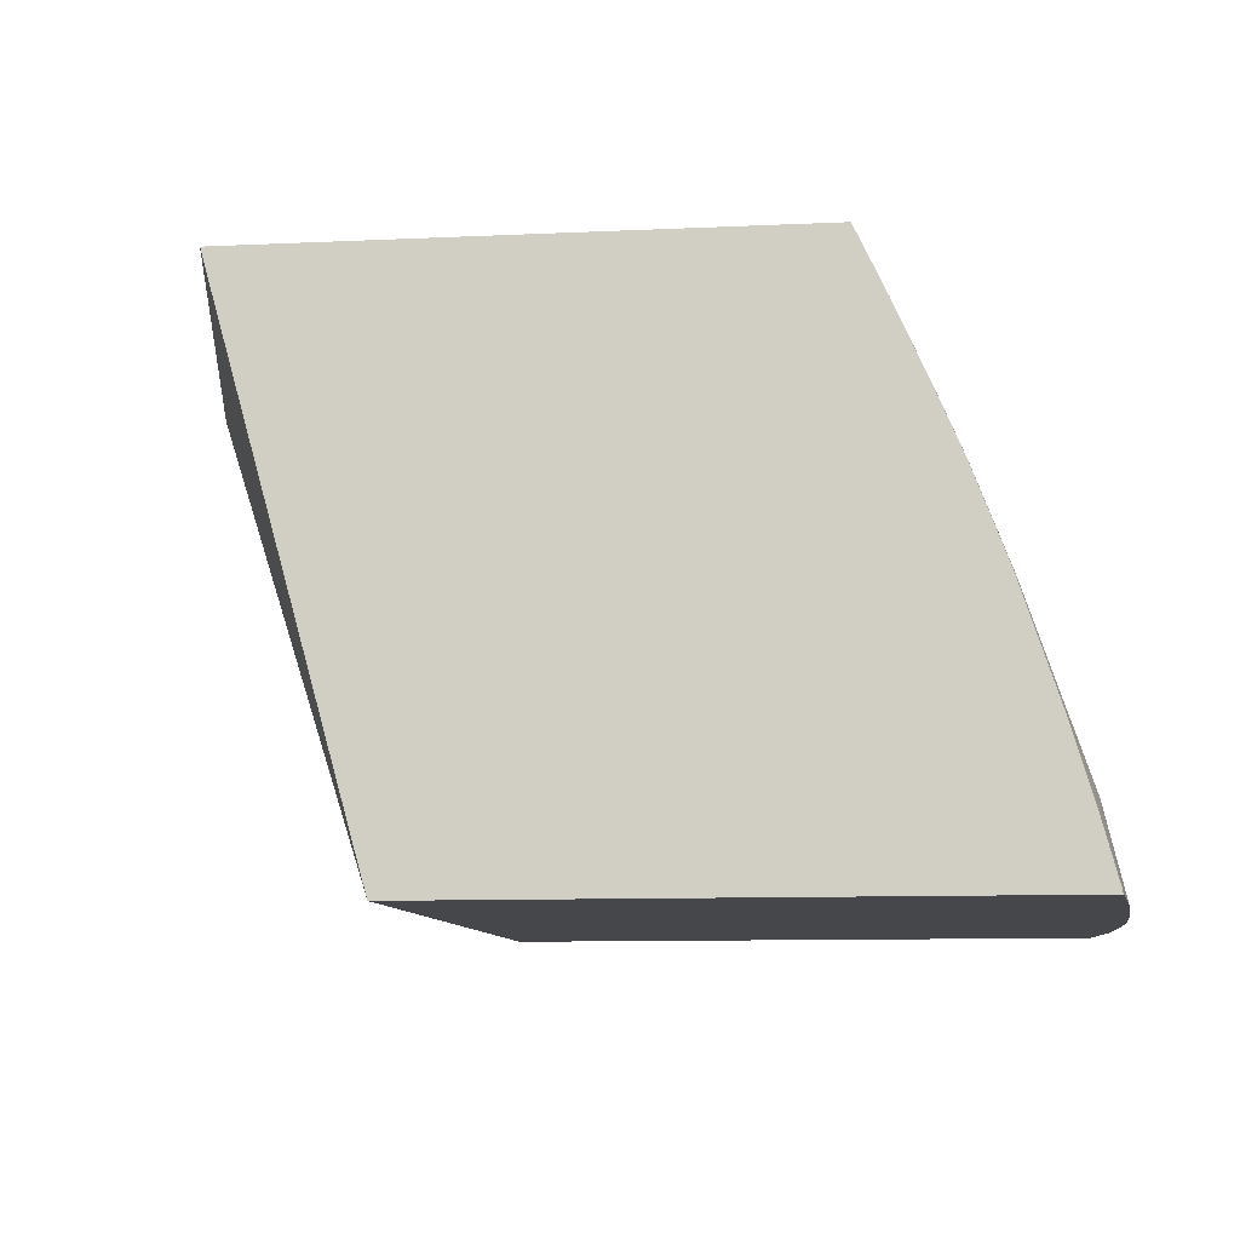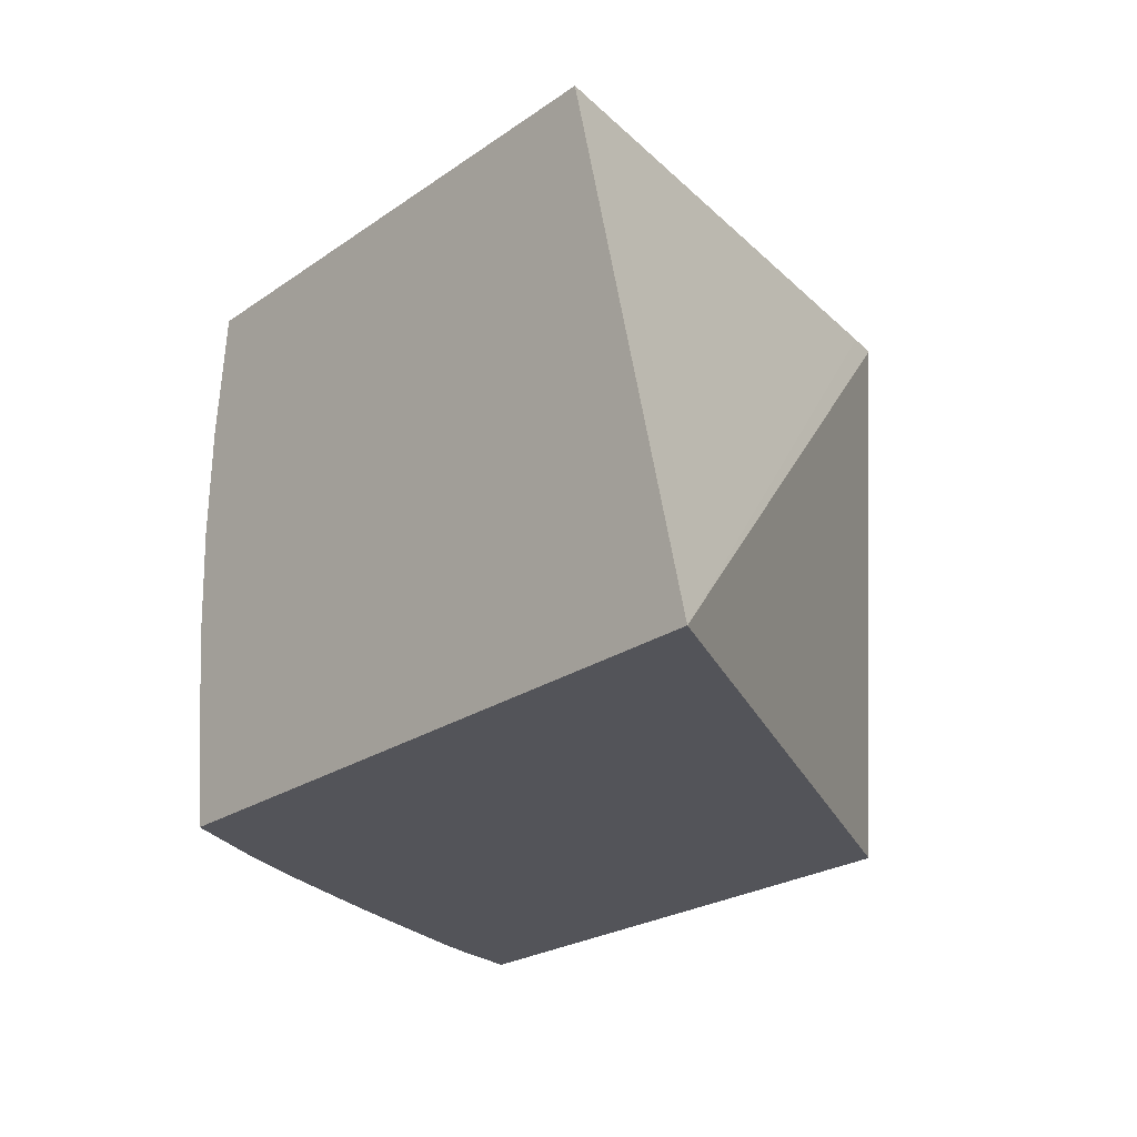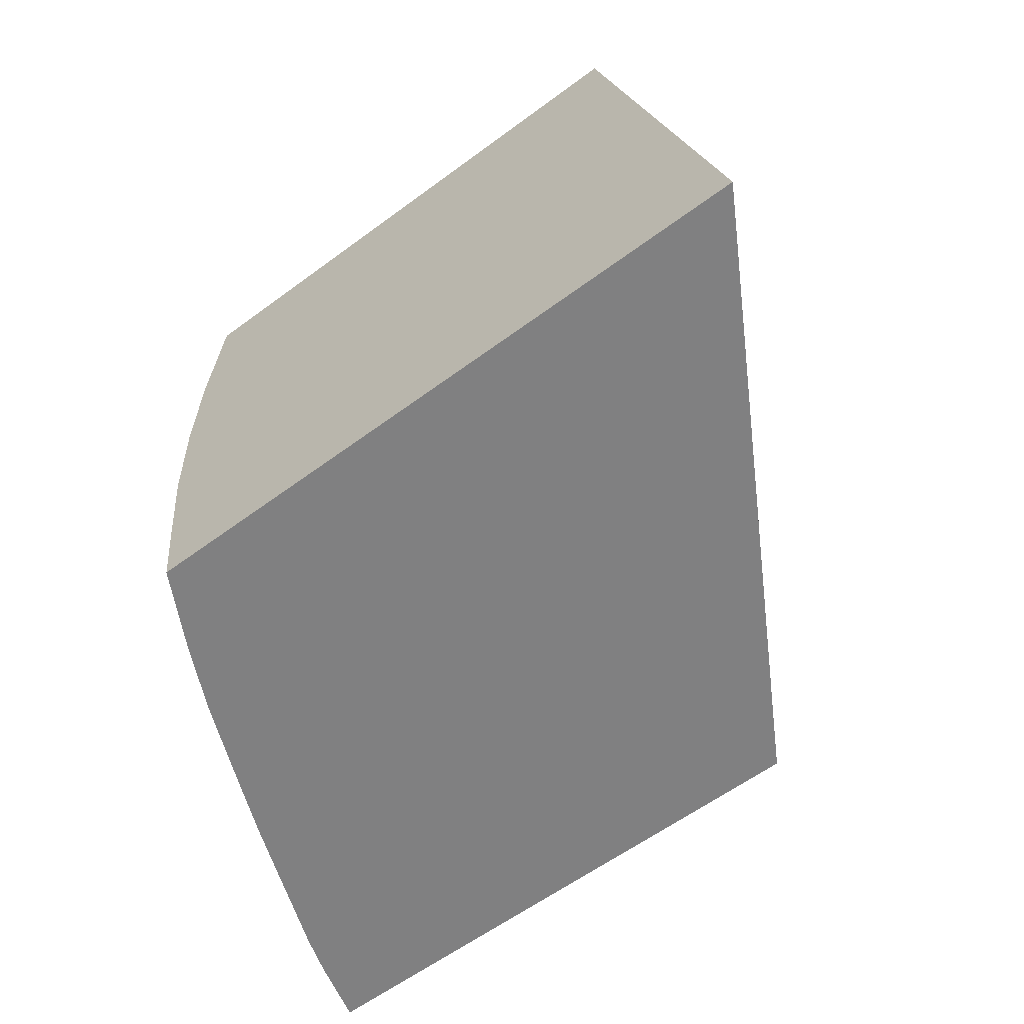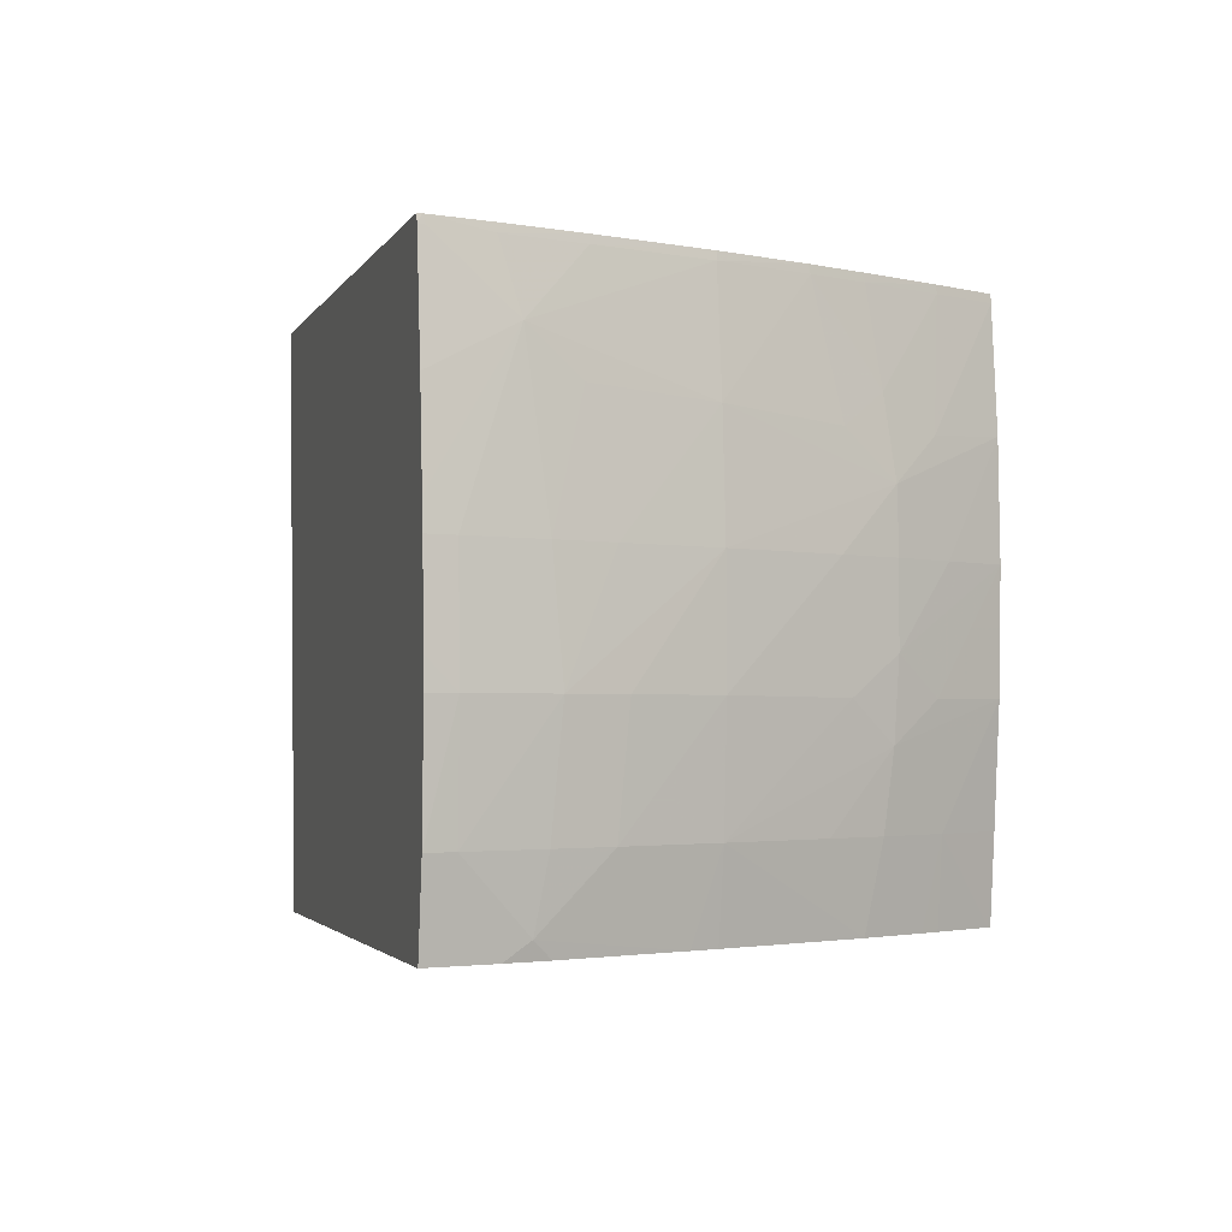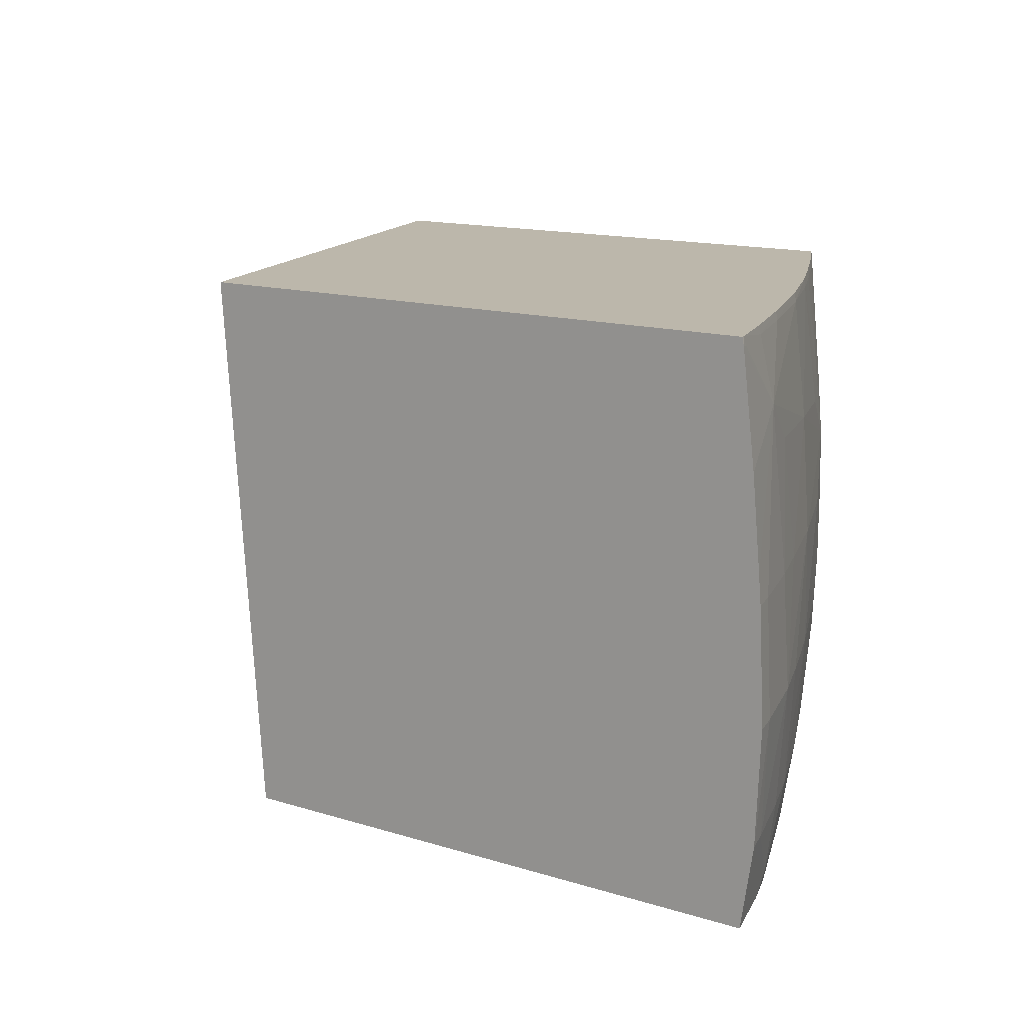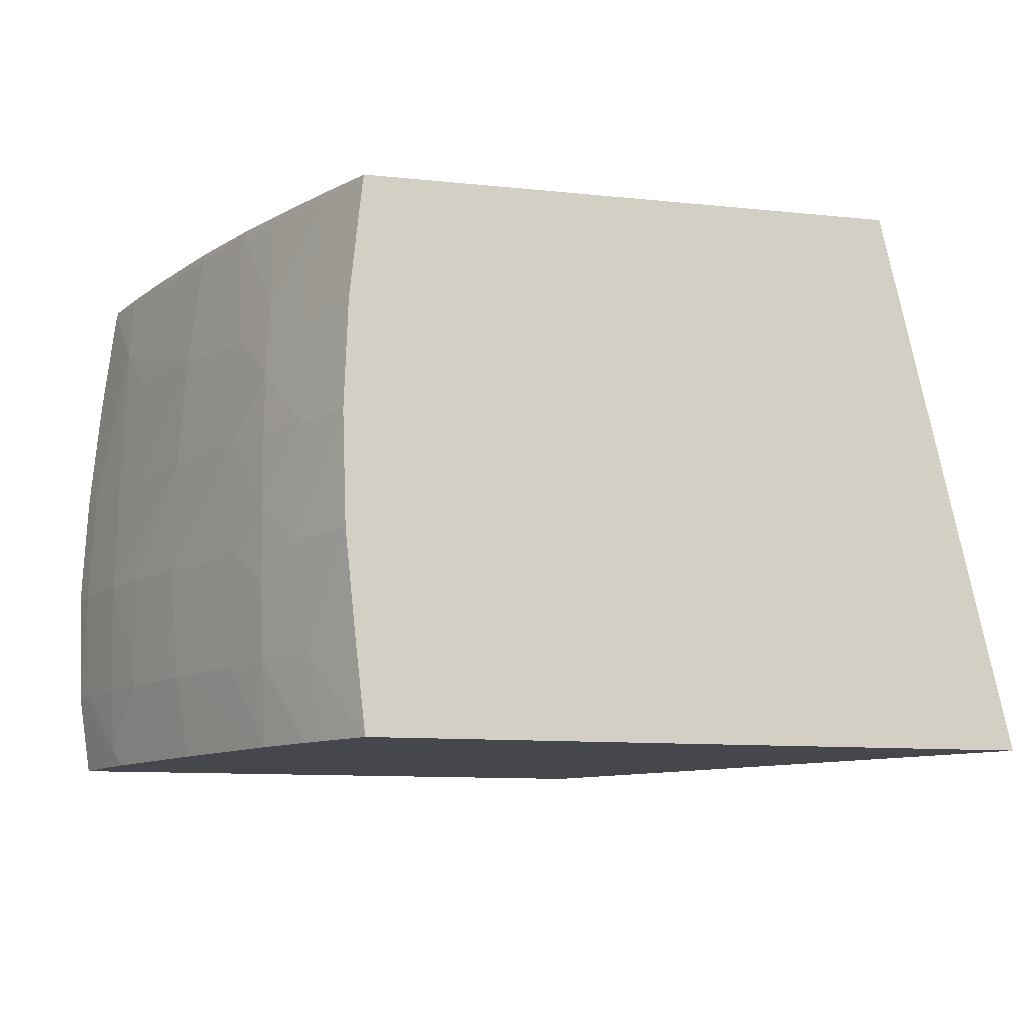
<metadata>
{"format":"obj","ext":"obj","renderer":"f3d","projection":"perspective","resolution":1024,"background":"white","views":[{"elev":-10.7,"azim":6.4,"up":"+Y"},{"elev":-23.7,"azim":-131.0,"up":"+Z"},{"elev":-60.0,"azim":-142.8,"up":"+Z"},{"elev":-2.5,"azim":73.7,"up":"+Z"},{"elev":14.5,"azim":33.6,"up":"+Z"},{"elev":-10.9,"azim":165.5,"up":"+Z"}]}
</metadata>
<code>
v 0.02149 0.1178 0.04708
v 0.02229 0.1162 0.04708
v 0.02299 0.1148 0.04511
v 0.02238 0.1159 0.04418
v 0.02139 0.1178 0.0442
v 0.02139 0.1178 0.04986
v 0.02298 0.1147 0.04861
v 0.02299 0.1148 0.04708
v 0.02295 0.1147 0.0432
v 0.02363 0.1133 0.04708
v 0.02349 0.1135 0.04418
v 0.02109 0.1178 0.04134
v 0.02198 0.1162 0.04134
v 0.02109 0.1178 0.05281
v 0.02233 0.1159 0.04972
v 0.02185 0.1162 0.05281
v 0.02287 0.1145 0.05053
v 0.02339 0.1134 0.04972
v 0.02452 0.1104 0.04994
v 0.02473 0.1104 0.04708
v 0.02285 0.1145 0.04134
v 0.02458 0.1104 0.04134
v 0.02348 0.113 0.04134
v 0.02477 0.1104 0.04421
v 0.02089 0.1177 0.03926
v 0.02087 0.1178 0.03945
v 0.02195 0.1157 0.03926
v 0.0217 0.1162 0.03926
v 0.02112 0.1176 0.05302
v 0.02107 0.1178 0.05302
v 0.02182 0.1162 0.05302
v 0.02272 0.1142 0.05281
v 0.02332 0.1127 0.05281
v 0.02419 0.1104 0.05281
v 0.02582 0.1061 0.05117
v 0.02551 0.1073 0.05011
v 0.02553 0.108 0.04708
v 0.02607 0.1068 0.04421
v 0.02557 0.1082 0.04421
v 0.02271 0.1141 0.03926
v 0.02448 0.1098 0.03926
v 0.02423 0.1104 0.03926
v 0.02361 0.1119 0.03926
v 0.0255 0.108 0.04134
v 0.02085 0.1178 0.03926
v 0.007392 0.1178 0.05302
v 0.02272 0.1141 0.05302
v 0.02331 0.1127 0.05302
v 0.02414 0.1104 0.05302
v 0.02511 0.1075 0.05281
v 0.02569 0.1056 0.05281
v 0.02606 0.1042 0.05281
v 0.0261 0.104 0.05281
v 0.02643 0.104 0.05006
v 0.02663 0.104 0.04777
v 0.02653 0.1047 0.04708
v 0.02599 0.1066 0.04708
v 0.02667 0.1047 0.04421
v 0.02653 0.1047 0.04134
v 0.02598 0.1066 0.04134
v 0.02588 0.1063 0.03967
v 0.02565 0.1067 0.03926
v 0.004236 0.1178 0.03926
v 0.01104 0.1047 0.05302
v 0.02508 0.1075 0.05302
v 0.02567 0.1055 0.05302
v 0.02604 0.1041 0.05302
v 0.02606 0.104 0.05302
v 0.02669 0.104 0.04708
v 0.0268 0.104 0.04491
v 0.02683 0.104 0.04421
v 0.02672 0.104 0.04134
v 0.02598 0.1056 0.03926
v 0.01222 0.104 0.03926
v 0.01125 0.104 0.05302
v 0.02641 0.104 0.03926
v 0.02641 0.104 0.03926
f 1 2 3
f 1 3 4
f 1 4 5
f 1 5 12
f 1 12 26
f 1 26 45
f 1 45 63
f 1 63 46
f 1 46 30
f 1 30 14
f 1 14 6
f 1 6 2
f 2 7 8
f 2 8 3
f 2 6 7
f 3 9 4
f 3 8 10
f 3 10 11
f 3 11 9
f 4 9 5
f 5 9 13
f 5 13 12
f 6 14 15
f 6 15 7
f 7 15 16
f 7 16 17
f 7 17 18
f 7 18 19
f 7 19 20
f 7 20 10
f 7 10 8
f 9 21 13
f 9 11 22
f 9 22 23
f 9 23 21
f 10 20 24
f 10 24 11
f 11 24 22
f 12 25 26
f 12 13 25
f 13 21 27
f 13 27 28
f 13 28 25
f 14 29 16
f 14 16 15
f 14 30 29
f 16 31 32
f 16 32 17
f 16 29 31
f 17 33 18
f 17 32 33
f 18 33 19
f 19 33 34
f 19 34 35
f 19 35 36
f 19 36 37
f 19 37 20
f 20 37 38
f 20 38 39
f 20 39 24
f 21 40 27
f 21 23 40
f 22 41 42
f 22 42 43
f 22 43 40
f 22 40 23
f 22 24 44
f 22 44 41
f 24 39 44
f 25 45 26
f 25 28 27
f 25 27 40
f 25 40 43
f 25 43 42
f 25 42 41
f 25 41 62
f 25 62 73
f 25 73 77
f 25 77 76
f 25 76 74
f 25 74 63
f 25 63 45
f 29 30 46
f 29 46 64
f 29 64 75
f 29 75 68
f 29 68 67
f 29 67 66
f 29 66 65
f 29 65 49
f 29 49 48
f 29 48 47
f 29 47 31
f 31 47 32
f 32 47 48
f 32 48 33
f 33 48 34
f 34 49 50
f 34 50 35
f 34 48 49
f 35 50 51
f 35 51 52
f 35 52 53
f 35 53 54
f 35 54 55
f 35 55 56
f 35 56 57
f 35 57 36
f 36 57 37
f 37 57 38
f 38 57 58
f 38 58 59
f 38 59 60
f 38 60 44
f 38 44 39
f 41 44 61
f 41 61 62
f 44 60 61
f 46 63 64
f 49 65 50
f 50 65 51
f 51 66 67
f 51 67 52
f 51 65 66
f 52 67 53
f 53 67 68
f 53 68 75
f 53 75 74
f 53 74 76
f 53 76 72
f 53 72 71
f 53 71 70
f 53 70 69
f 53 69 55
f 53 55 54
f 55 69 56
f 56 69 70
f 56 70 58
f 56 58 57
f 58 70 71
f 58 71 72
f 58 72 59
f 59 72 61
f 59 61 60
f 61 72 73
f 61 73 62
f 63 74 75
f 63 75 64
f 72 76 77
f 72 77 73

</code>
